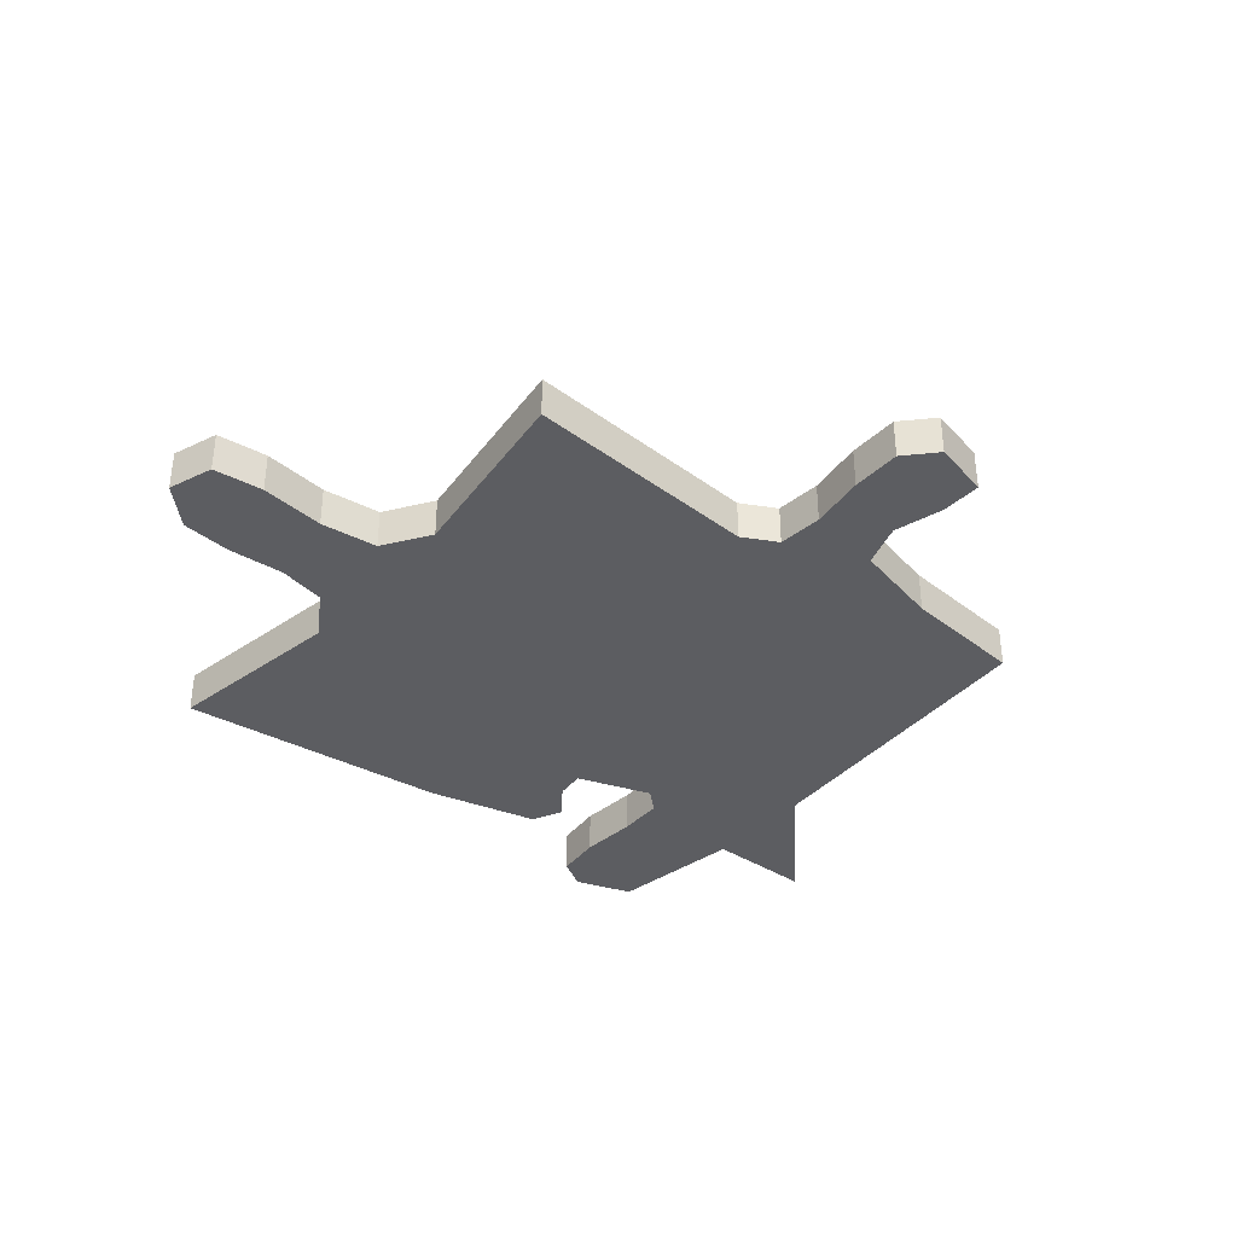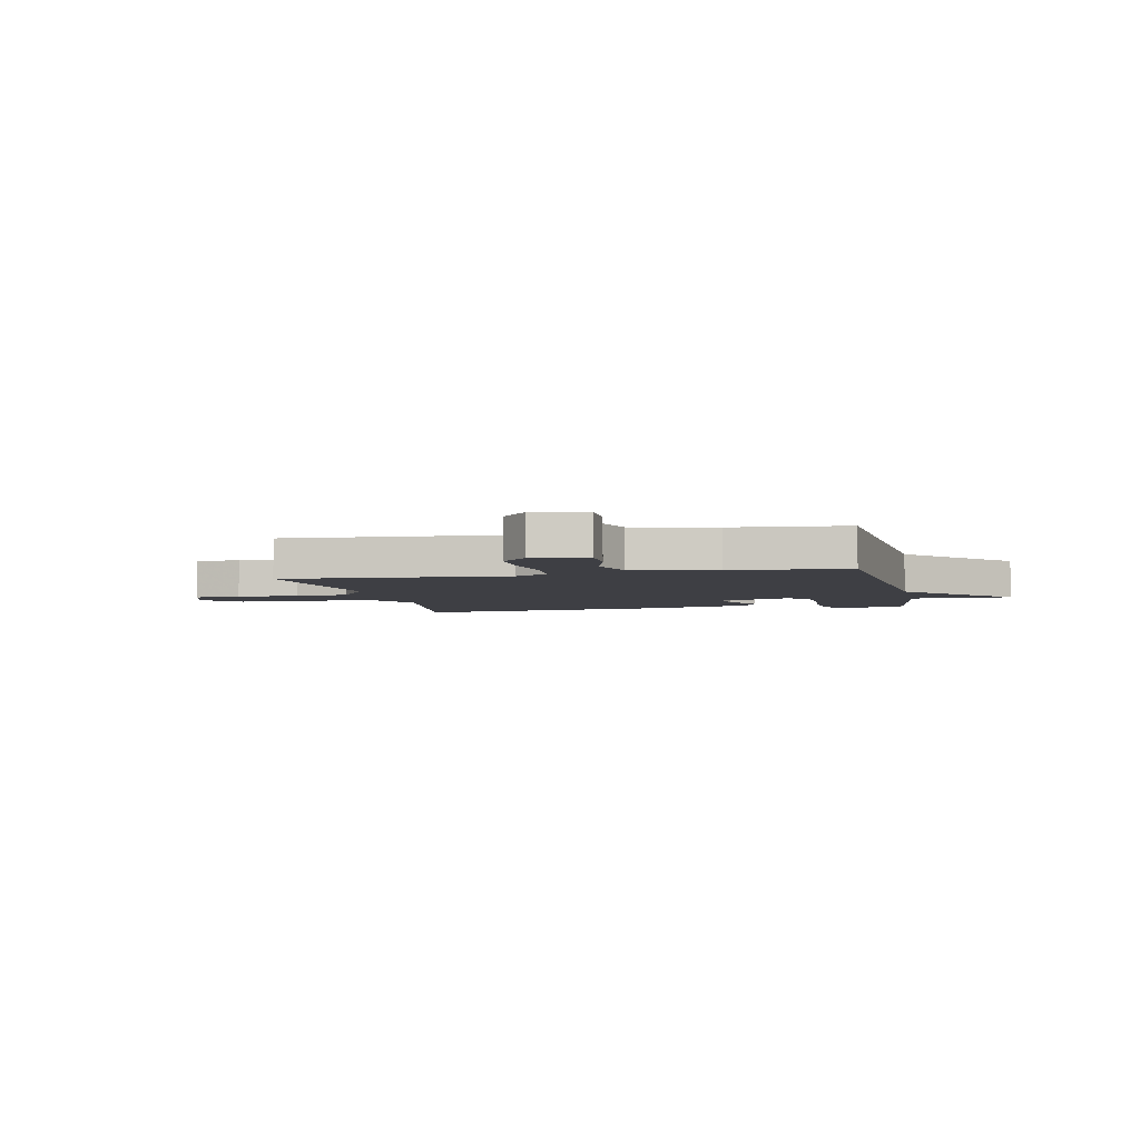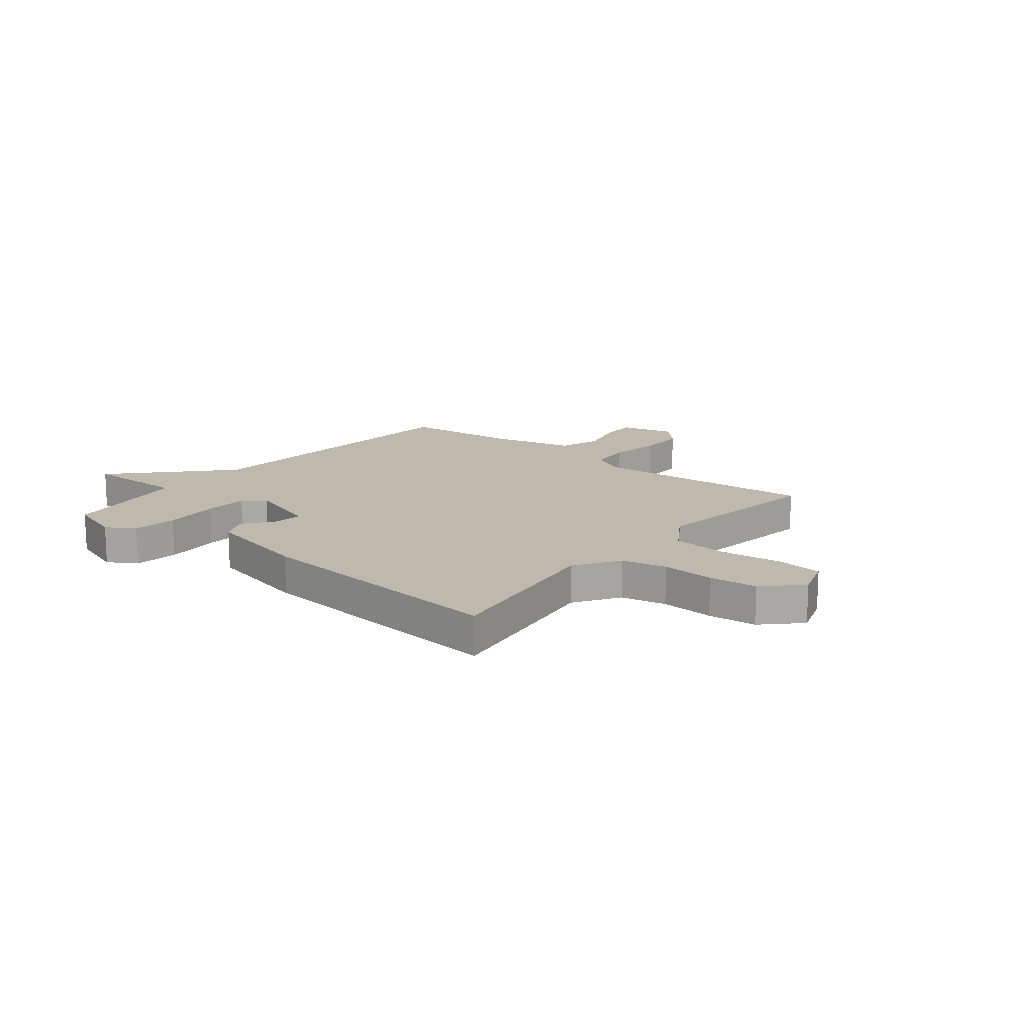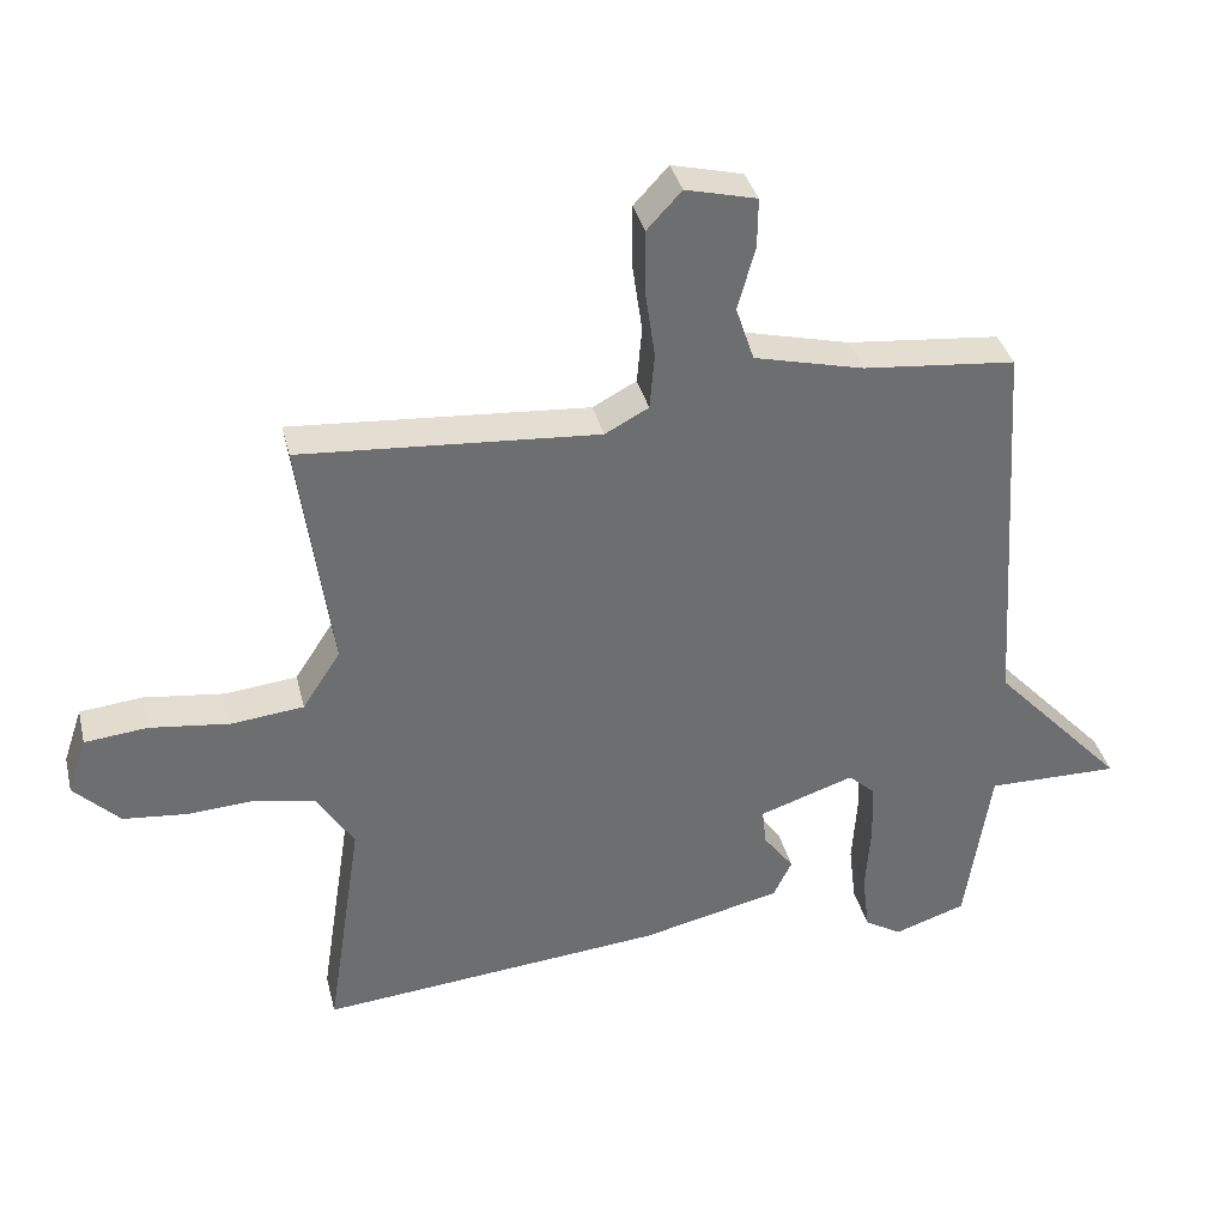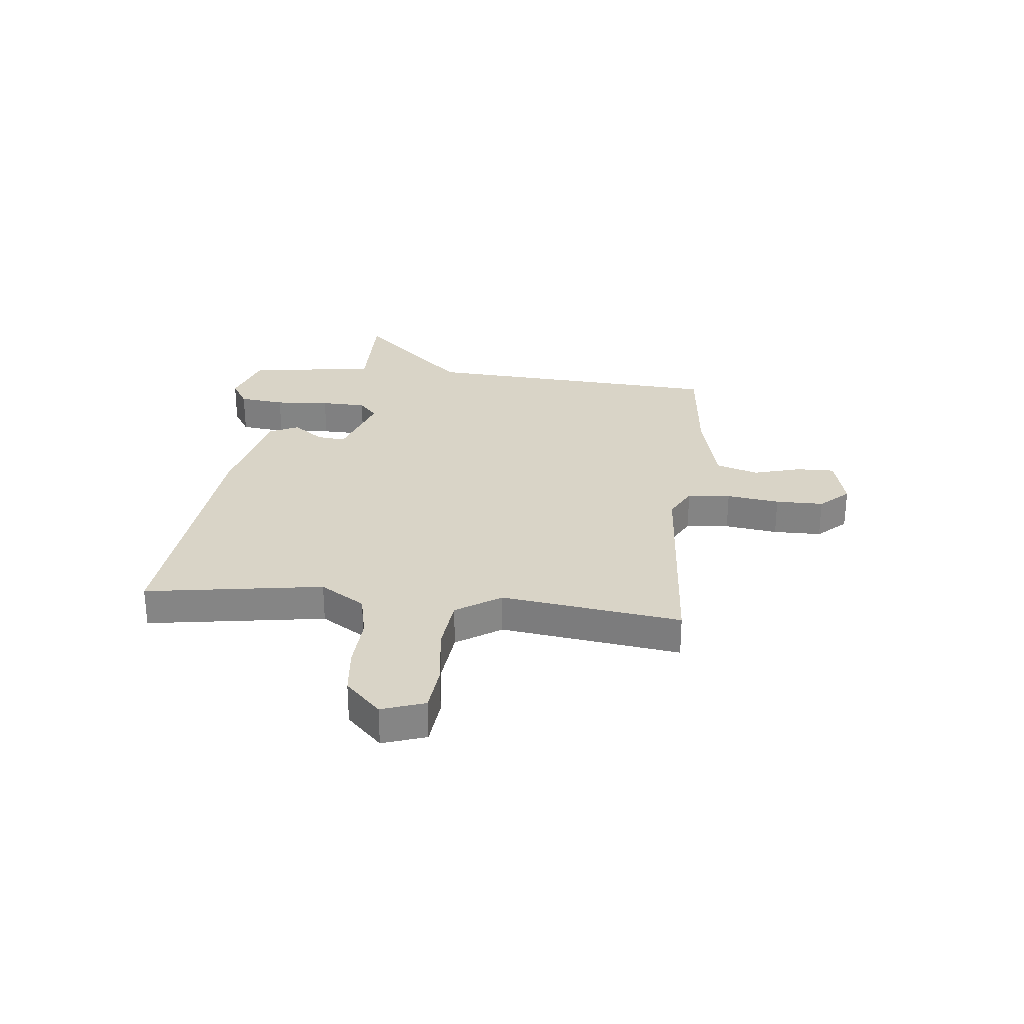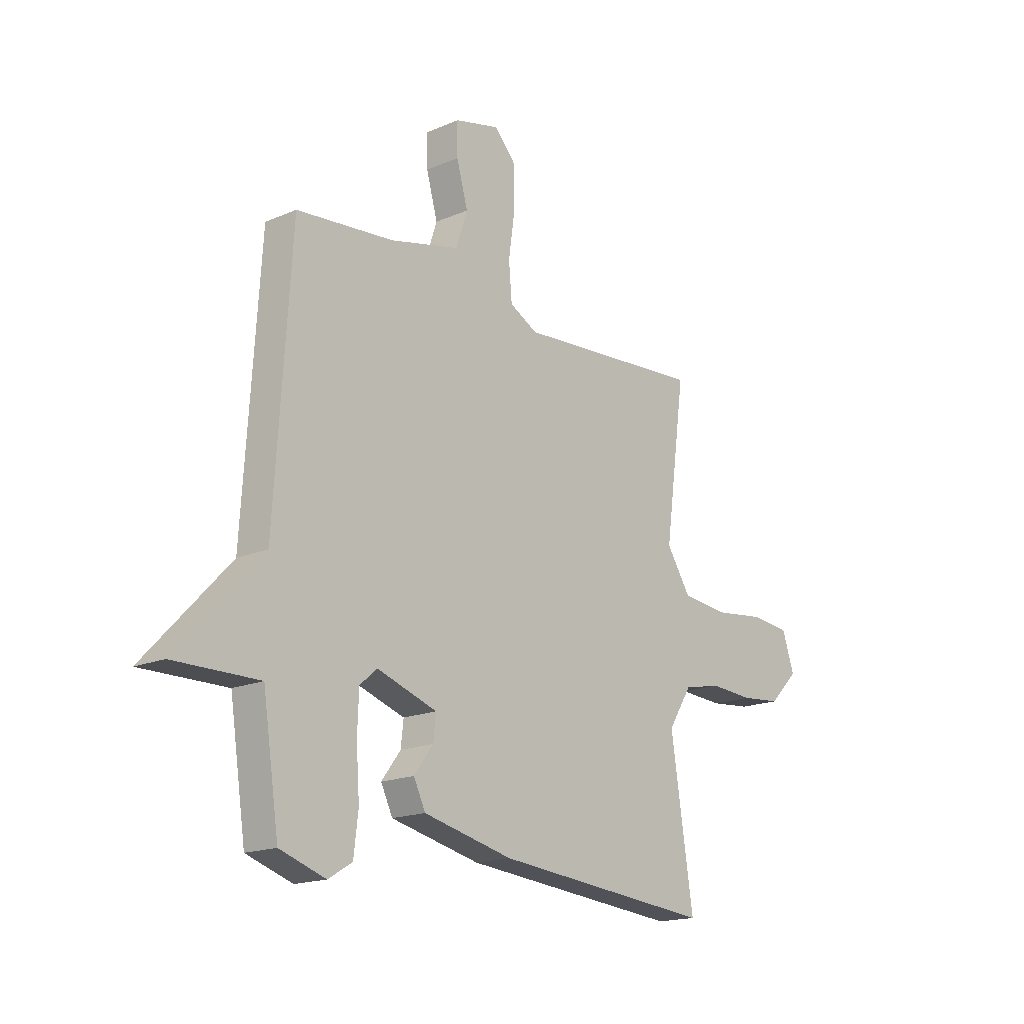
<metadata>
{"format":"obj","ext":"obj","renderer":"f3d","projection":"perspective","resolution":1024,"background":"white","views":[{"elev":-36.8,"azim":-39.5,"up":"+Y"},{"elev":-4.5,"azim":12.7,"up":"+Y"},{"elev":15.3,"azim":-140.9,"up":"+Y"},{"elev":36.2,"azim":-13.5,"up":"+Z"},{"elev":28.5,"azim":-84.1,"up":"+Y"},{"elev":-17.3,"azim":130.7,"up":"+Z"}]}
</metadata>
<code>
v -0.5 0.07 0.5
v -0.078 0.07 0.469
v -0.016 0.07 0.502
v -0.009 0.07 0.582
v -0.023 0.07 0.68
v -0.023 0.07 0.769
v 0.026 0.07 0.822
v 0.127 0.07 0.797
v 0.126 0.07 0.726
v 0.101 0.07 0.637
v 0.127 0.07 0.559
v 0.283 0.07 0.521
v 0.5 0.07 0.5
v 0.536 0.07 -0.061
v 0.725 0.07 -0.263
v 0.536 0.07 -0.261
v 0.5 0.07 -0.5
v 0.398 0.07 -0.534
v 0.345 0.07 -0.502
v 0.335 0.07 -0.418
v 0.342 0.07 -0.317
v 0.339 0.07 -0.233
v 0.301 0.07 -0.199
v 0.166 0.07 -0.244
v 0.172 0.07 -0.297
v 0.215 0.07 -0.354
v 0.189 0.07 -0.408
v -0.01 0.07 -0.454
v -0.5 0.07 -0.5
v -0.45 0.07 -0.171
v -0.503 0.07 -0.088
v -0.587 0.07 -0.07
v -0.685 0.07 -0.076
v -0.775 0.07 -0.067
v -0.84 0.07 -0.002
v -0.813 0.07 0.078
v -0.724 0.07 0.087
v -0.61 0.07 0.073
v -0.508 0.07 0.084
v -0.454 0.07 0.167
v -0.5 0 0.5
v -0.078 0 0.469
v -0.016 0 0.502
v -0.009 0 0.582
v -0.023 0 0.68
v -0.023 0 0.769
v 0.026 0 0.822
v 0.127 0 0.797
v 0.126 0 0.726
v 0.101 0 0.637
v 0.127 0 0.559
v 0.283 0 0.521
v 0.5 0 0.5
v 0.536 0 -0.061
v 0.725 0 -0.263
v 0.536 0 -0.261
v 0.5 0 -0.5
v 0.398 0 -0.534
v 0.345 0 -0.502
v 0.335 0 -0.418
v 0.342 0 -0.317
v 0.339 0 -0.233
v 0.301 0 -0.199
v 0.166 0 -0.244
v 0.172 0 -0.297
v 0.215 0 -0.354
v 0.189 0 -0.408
v -0.01 0 -0.454
v -0.5 0 -0.5
v -0.45 0 -0.171
v -0.503 0 -0.088
v -0.587 0 -0.07
v -0.685 0 -0.076
v -0.775 0 -0.067
v -0.84 0 -0.002
v -0.813 0 0.078
v -0.724 0 0.087
v -0.61 0 0.073
v -0.508 0 0.084
v -0.454 0 0.167
f 36 37 38
f 35 36 38
f 34 35 38
f 33 34 38
f 32 33 38
f 31 32 38 39
f 30 31 39 40
f 28 29 30
f 27 28 30
f 26 27 30
f 25 26 30
f 24 25 30 40
f 19 20 21
f 18 19 21
f 17 18 21
f 16 17 21
f 16 21 22
f 16 22 23
f 15 16 23
f 14 15 23
f 23 24 40
f 14 23 40
f 13 14 40
f 12 13 40
f 8 9 10
f 7 8 10
f 6 7 10
f 5 6 10
f 4 5 10
f 3 4 10 11
f 40 1 2
f 11 12 40
f 3 11 40
f 2 3 40
f 78 77 76
f 78 76 75
f 78 75 74
f 78 74 73
f 78 73 72
f 79 78 72 71
f 80 79 71 70
f 70 69 68
f 70 68 67
f 70 67 66
f 70 66 65
f 80 70 65 64
f 61 60 59
f 61 59 58
f 61 58 57
f 61 57 56
f 62 61 56
f 63 62 56
f 63 56 55
f 63 55 54
f 80 64 63
f 80 63 54
f 80 54 53
f 80 53 52
f 50 49 48
f 50 48 47
f 50 47 46
f 50 46 45
f 50 45 44
f 51 50 44 43
f 42 41 80
f 80 52 51
f 80 51 43
f 80 43 42
f 1 41 42 2
f 2 42 43 3
f 3 43 44 4
f 4 44 45 5
f 5 45 46 6
f 6 46 47 7
f 7 47 48 8
f 8 48 49 9
f 9 49 50 10
f 10 50 51 11
f 11 51 52 12
f 12 52 53 13
f 13 53 54 14
f 14 54 55 15
f 15 55 56 16
f 16 56 57 17
f 17 57 58 18
f 18 58 59 19
f 19 59 60 20
f 20 60 61 21
f 21 61 62 22
f 22 62 63 23
f 23 63 64 24
f 24 64 65 25
f 25 65 66 26
f 26 66 67 27
f 27 67 68 28
f 28 68 69 29
f 29 69 70 30
f 30 70 71 31
f 31 71 72 32
f 32 72 73 33
f 33 73 74 34
f 34 74 75 35
f 35 75 76 36
f 36 76 77 37
f 37 77 78 38
f 38 78 79 39
f 39 79 80 40
f 40 80 41 1

</code>
